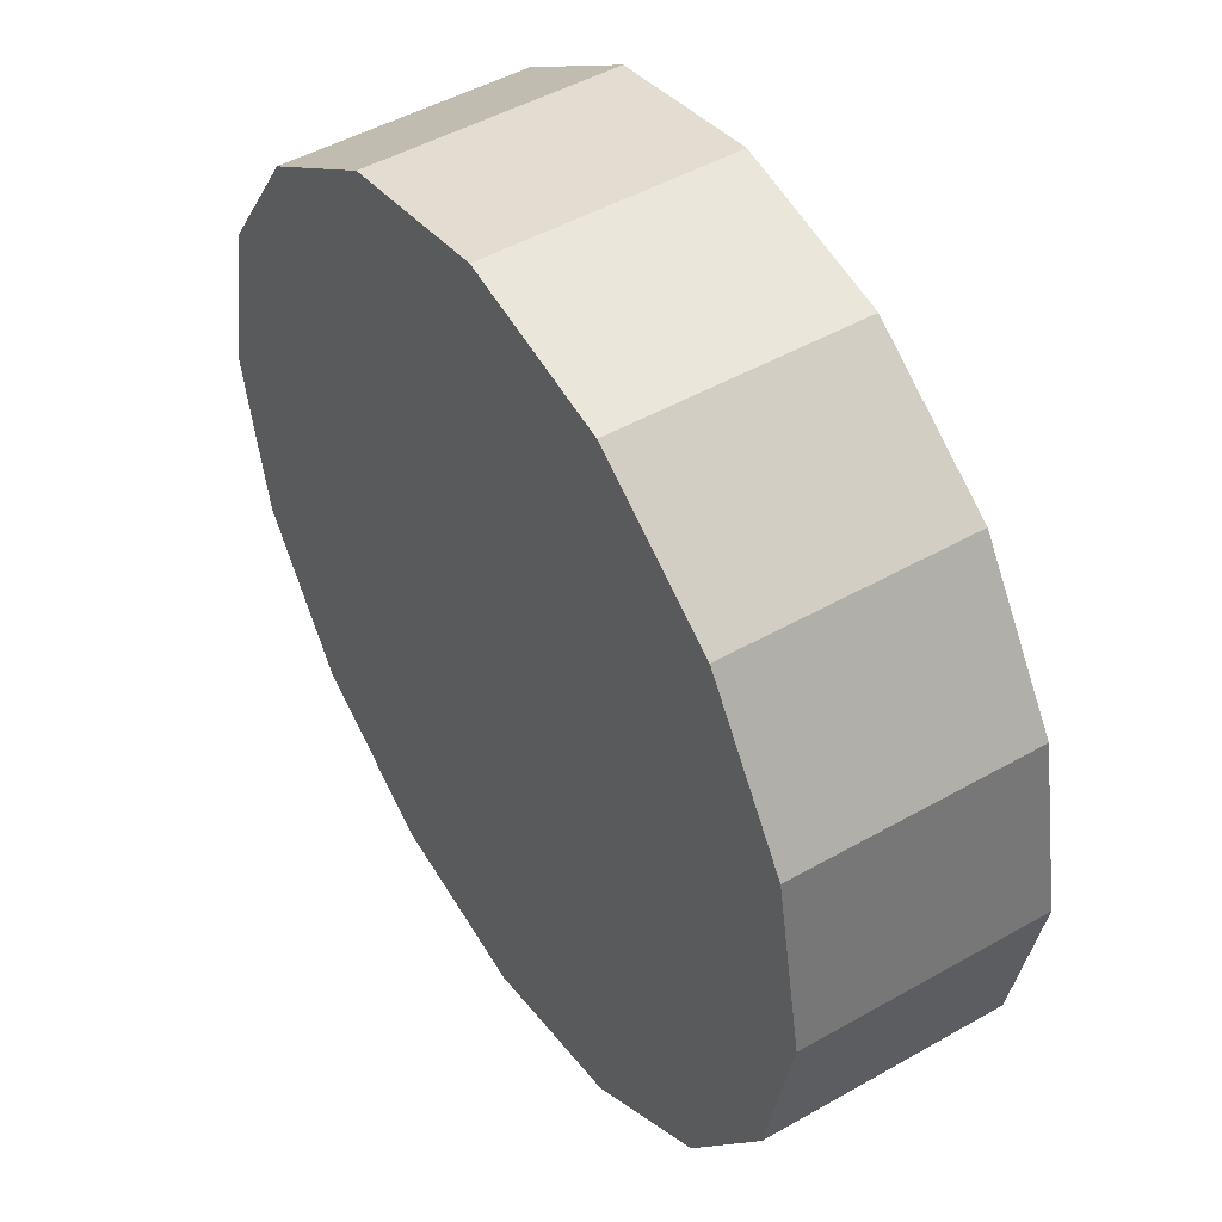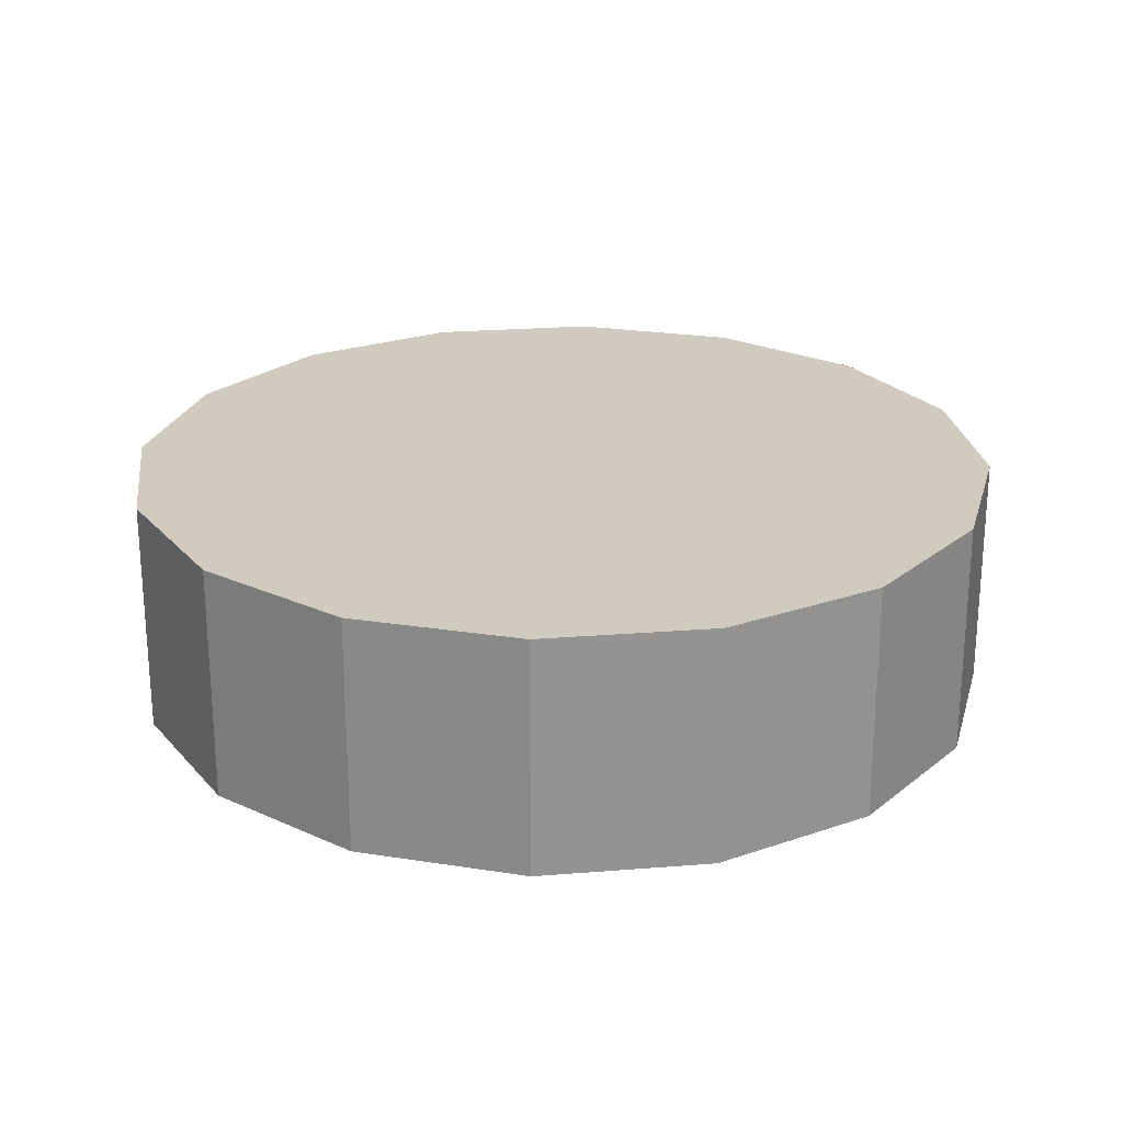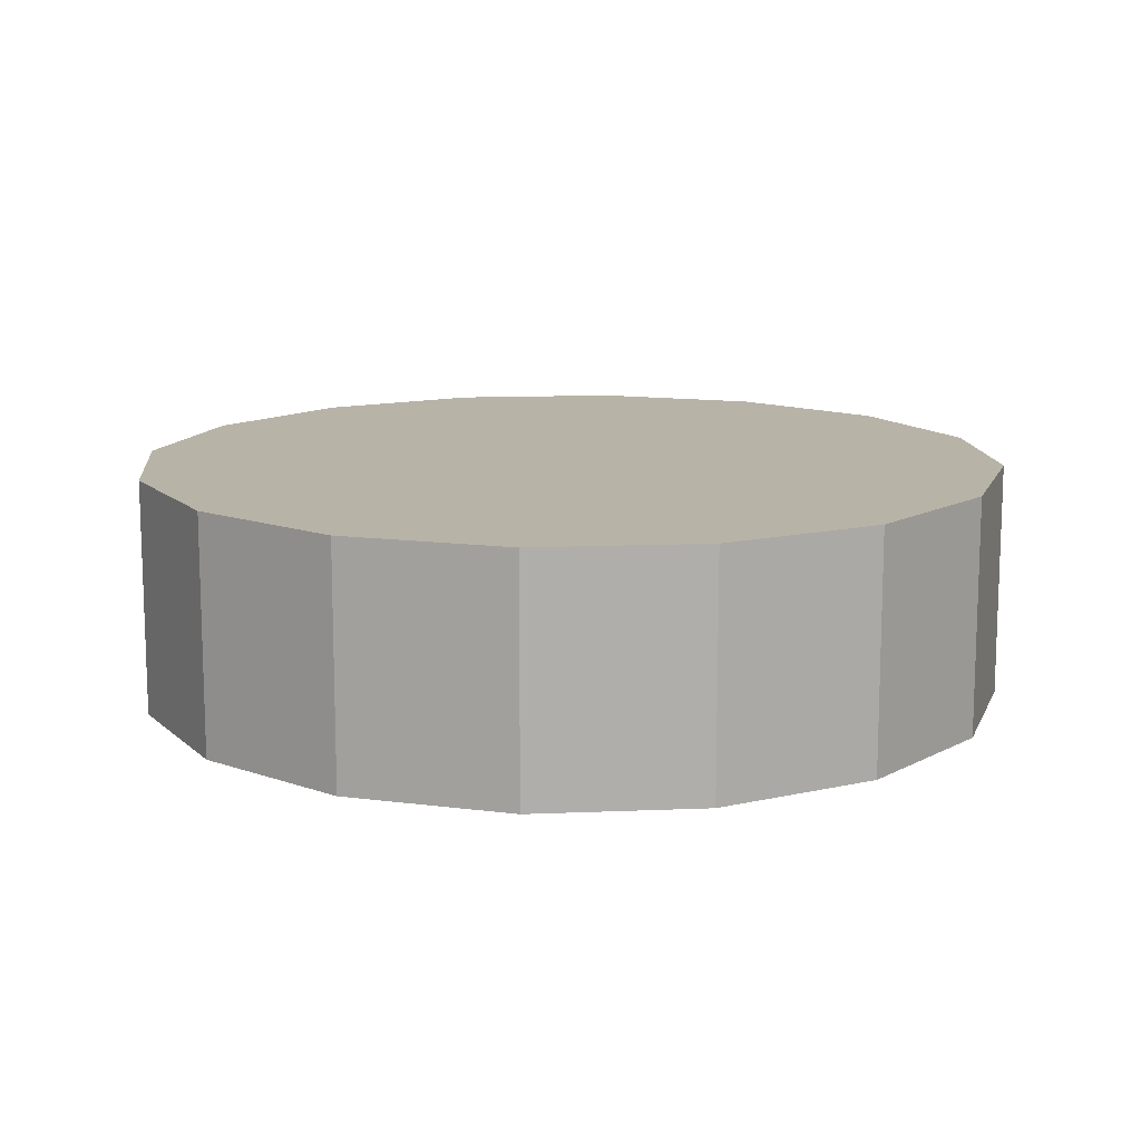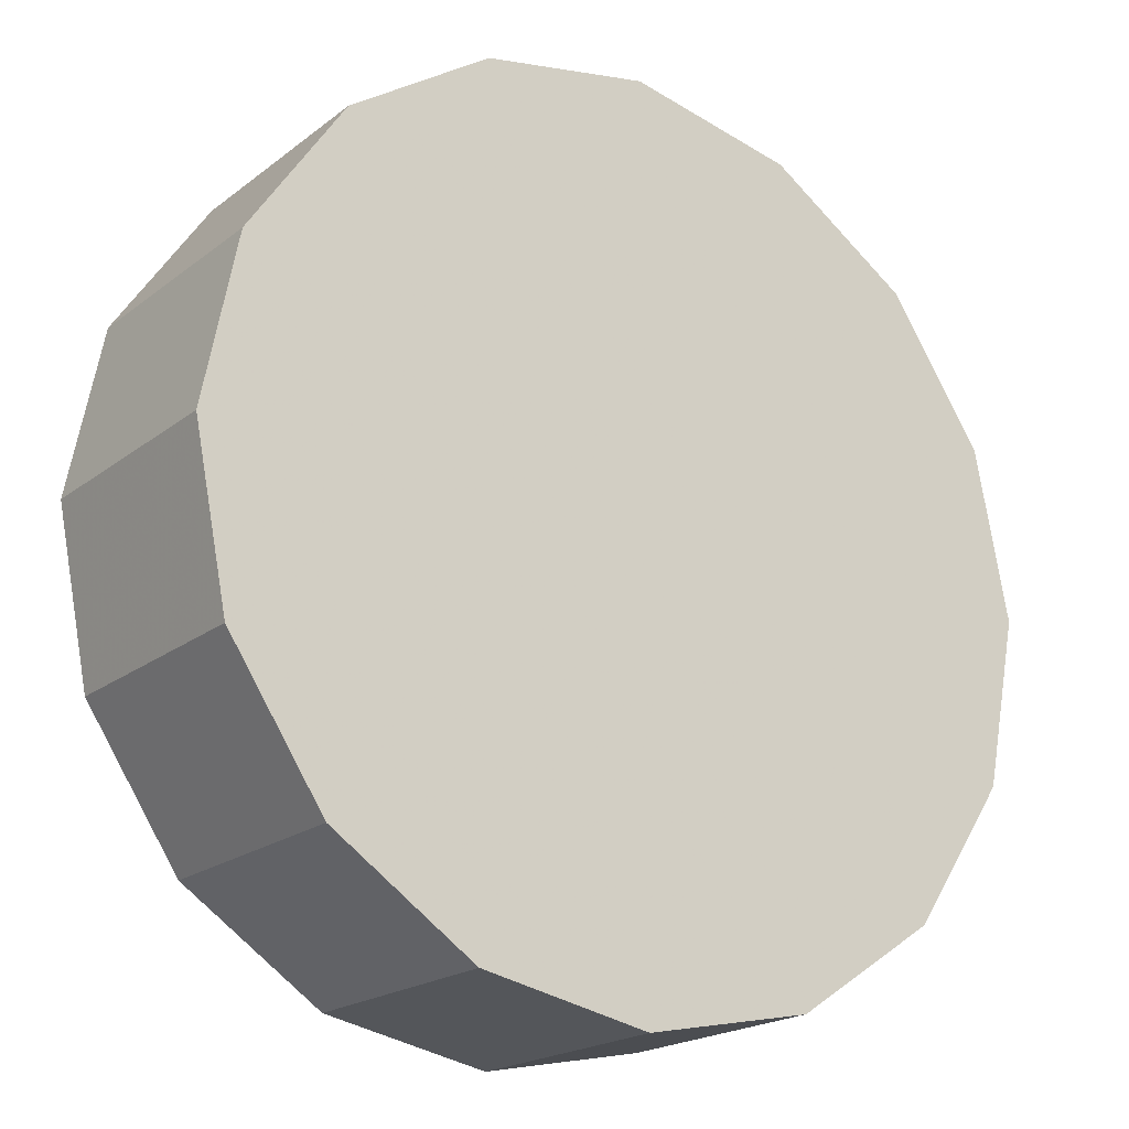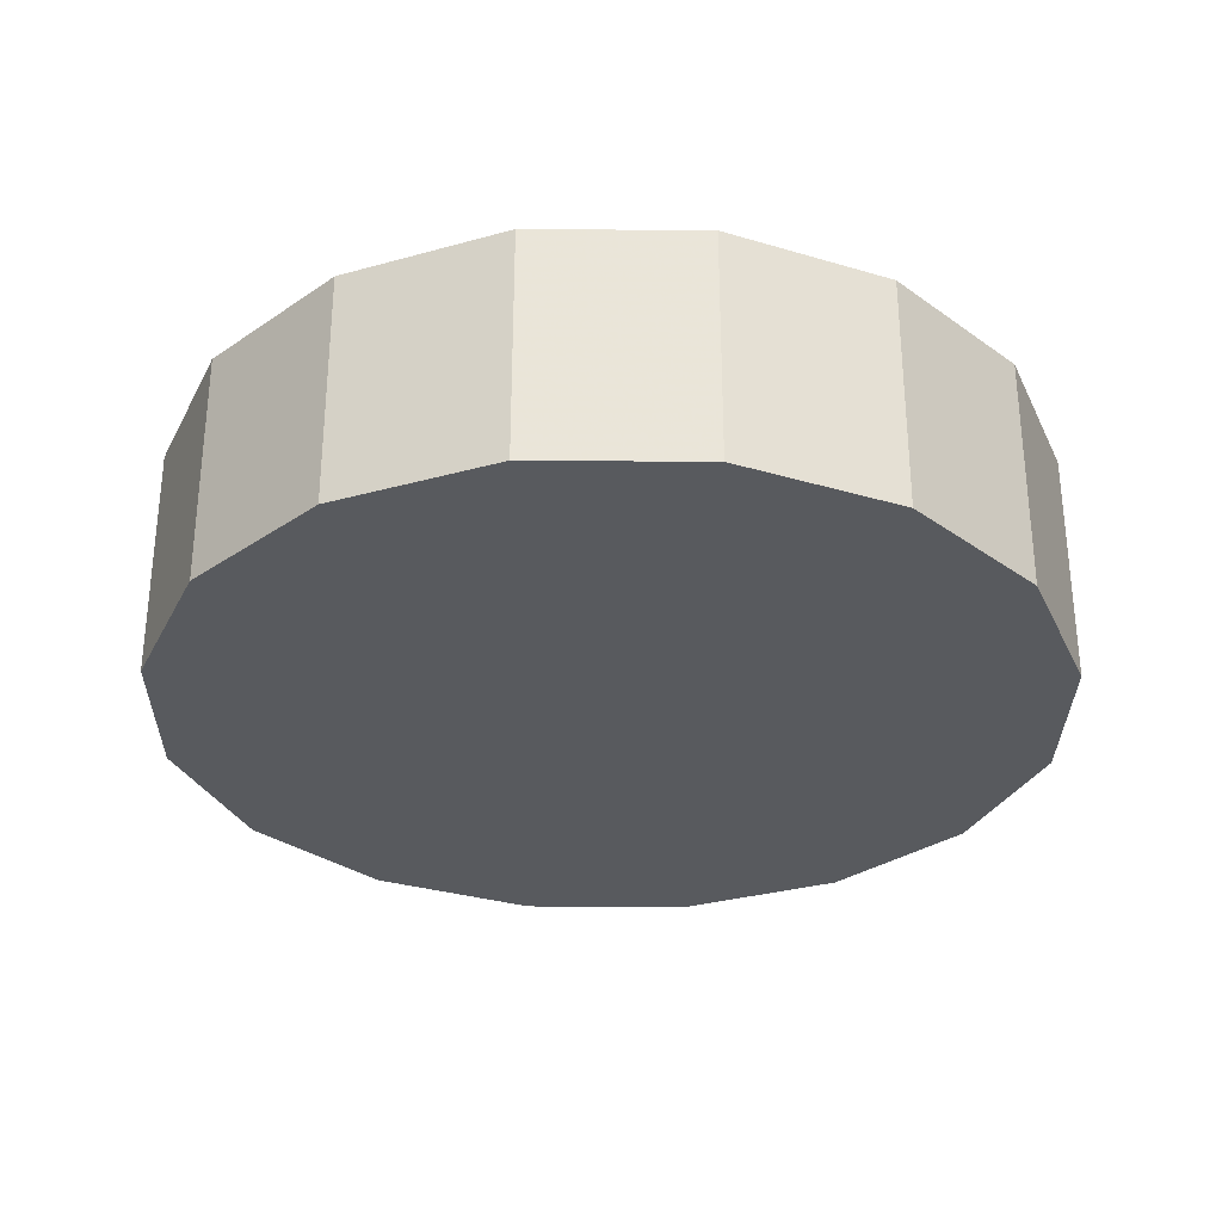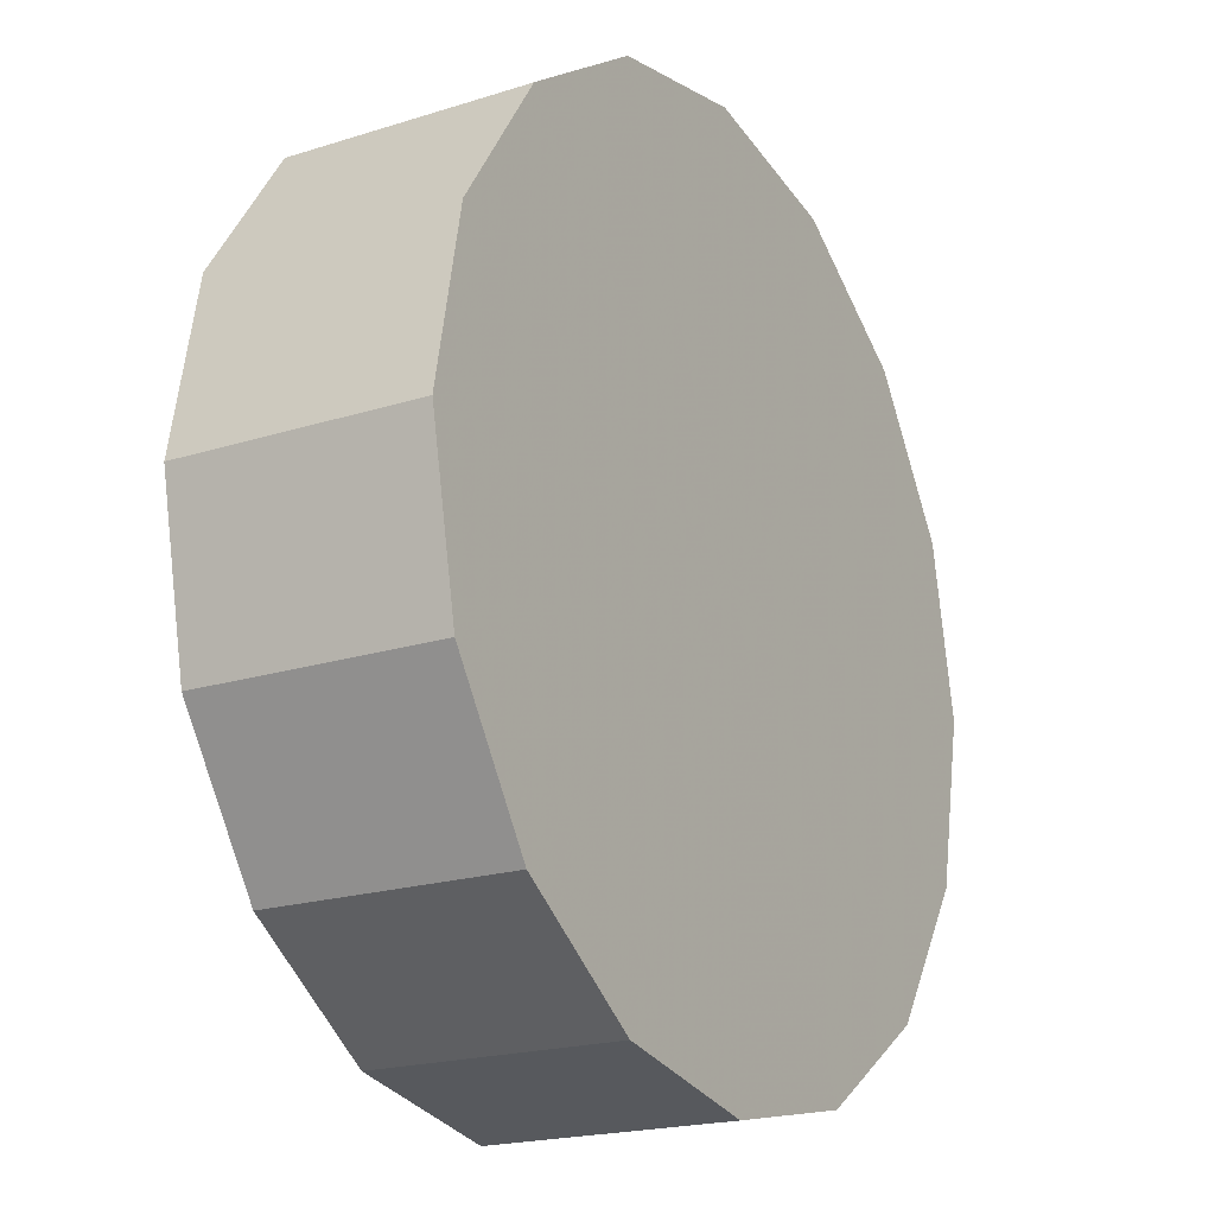
<metadata>
{"format":"obj","ext":"obj","renderer":"f3d","projection":"perspective","resolution":1024,"background":"white","views":[{"elev":48.2,"azim":57.5,"up":"+Y"},{"elev":23.6,"azim":-18.9,"up":"+Z"},{"elev":12.7,"azim":118.2,"up":"+Z"},{"elev":-19.9,"azim":-35.9,"up":"+Y"},{"elev":-30.9,"azim":55.6,"up":"+Z"},{"elev":-19.7,"azim":120.6,"up":"+Y"}]}
</metadata>
<code>
v 0.5996 3.861 0.3017
v 0.594 3.889 0.3017
v 0.5779 3.913 0.3017
v 0.5538 3.929 0.3017
v 0.5254 3.935 0.3017
v 0.497 3.929 0.3017
v 0.4729 3.913 0.3017
v 0.4568 3.889 0.3017
v 0.4512 3.861 0.3017
v 0.4568 3.832 0.3017
v 0.4729 3.808 0.3017
v 0.497 3.792 0.3017
v 0.5254 3.786 0.3017
v 0.5538 3.792 0.3017
v 0.5779 3.808 0.3017
v 0.594 3.832 0.3017
v 0.5254 3.861 0.3017
v 0.5254 3.861 0.3017
v 0.5254 3.861 0.3017
v 0.5254 3.861 0.3017
v 0.5254 3.861 0.3017
v 0.5254 3.861 0.3017
v 0.5254 3.861 0.3017
v 0.5254 3.861 0.3017
v 0.5254 3.861 0.3017
v 0.5254 3.861 0.3017
v 0.5254 3.861 0.3017
v 0.5254 3.861 0.3017
v 0.5254 3.861 0.3017
v 0.5254 3.861 0.3017
v 0.5254 3.861 0.3017
v 0.5254 3.861 0.3017
v 0.5996 3.861 0.3417
v 0.594 3.889 0.3417
v 0.5779 3.913 0.3417
v 0.5538 3.929 0.3417
v 0.5254 3.935 0.3417
v 0.497 3.929 0.3417
v 0.4729 3.913 0.3417
v 0.4568 3.889 0.3417
v 0.4512 3.861 0.3417
v 0.4568 3.832 0.3417
v 0.4729 3.808 0.3417
v 0.497 3.792 0.3417
v 0.5254 3.786 0.3417
v 0.5538 3.792 0.3417
v 0.5779 3.808 0.3417
v 0.594 3.832 0.3417
v 0.5254 3.861 0.3417
v 0.5254 3.861 0.3417
v 0.5254 3.861 0.3417
v 0.5254 3.861 0.3417
v 0.5254 3.861 0.3417
v 0.5254 3.861 0.3417
v 0.5254 3.861 0.3417
v 0.5254 3.861 0.3417
v 0.5254 3.861 0.3417
v 0.5254 3.861 0.3417
v 0.5254 3.861 0.3417
v 0.5254 3.861 0.3417
v 0.5254 3.861 0.3417
v 0.5254 3.861 0.3417
v 0.5254 3.861 0.3417
v 0.5254 3.861 0.3417
f 33 34 49
f 49 34 50
f 34 35 50
f 50 35 51
f 35 36 51
f 51 36 52
f 36 37 52
f 52 37 53
f 37 38 53
f 53 38 54
f 38 39 54
f 54 39 55
f 39 40 55
f 55 40 56
f 40 41 56
f 56 41 57
f 41 42 57
f 57 42 58
f 42 43 58
f 58 43 59
f 43 44 59
f 59 44 60
f 44 45 60
f 60 45 61
f 45 46 61
f 61 46 62
f 46 47 62
f 62 47 63
f 47 48 63
f 63 48 64
f 48 33 64
f 64 33 49
f 2 1 17
f 2 17 18
f 3 2 18
f 3 18 19
f 4 3 19
f 4 19 20
f 5 4 20
f 5 20 21
f 6 5 21
f 6 21 22
f 7 6 22
f 7 22 23
f 8 7 23
f 8 23 24
f 9 8 24
f 9 24 25
f 10 9 25
f 10 25 26
f 11 10 26
f 11 26 27
f 12 11 27
f 12 27 28
f 13 12 28
f 13 28 29
f 14 13 29
f 14 29 30
f 15 14 30
f 15 30 31
f 16 15 31
f 16 31 32
f 1 16 32
f 1 32 17
f 49 50 17
f 17 50 18
f 50 51 18
f 18 51 19
f 51 52 19
f 19 52 20
f 52 53 20
f 20 53 21
f 53 54 21
f 21 54 22
f 54 55 22
f 22 55 23
f 55 56 23
f 23 56 24
f 56 57 24
f 24 57 25
f 57 58 25
f 25 58 26
f 58 59 26
f 26 59 27
f 59 60 27
f 27 60 28
f 60 61 28
f 28 61 29
f 61 62 29
f 29 62 30
f 62 63 30
f 30 63 31
f 63 64 31
f 31 64 32
f 64 49 32
f 32 49 17
f 1 2 33
f 33 2 34
f 2 3 34
f 34 3 35
f 3 4 35
f 35 4 36
f 4 5 36
f 36 5 37
f 5 6 37
f 37 6 38
f 6 7 38
f 38 7 39
f 7 8 39
f 39 8 40
f 8 9 40
f 40 9 41
f 9 10 41
f 41 10 42
f 10 11 42
f 42 11 43
f 11 12 43
f 43 12 44
f 12 13 44
f 44 13 45
f 13 14 45
f 45 14 46
f 14 15 46
f 46 15 47
f 15 16 47
f 47 16 48
f 16 1 48
f 48 1 33

</code>
